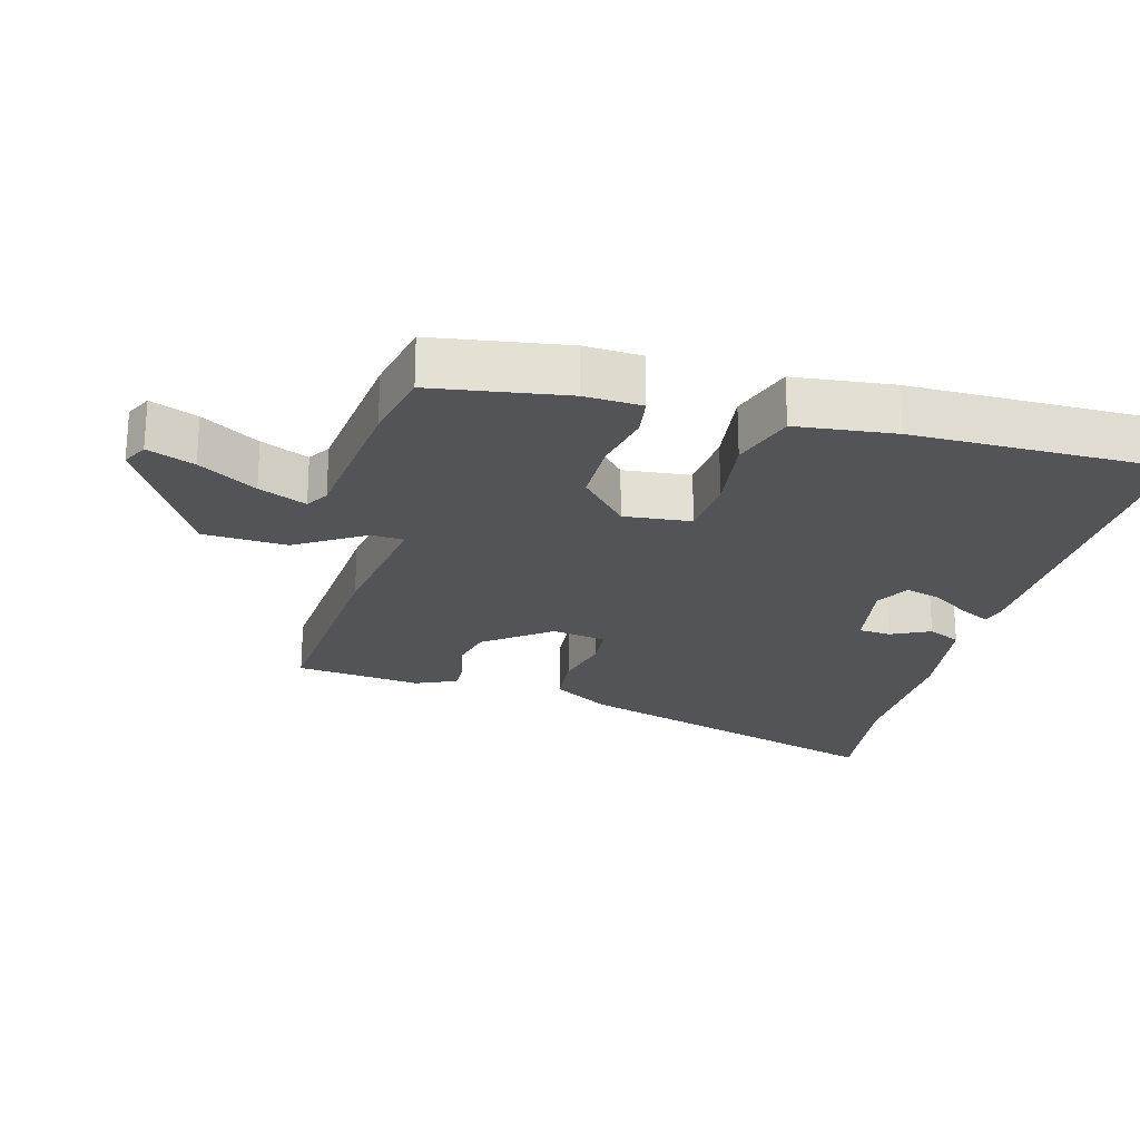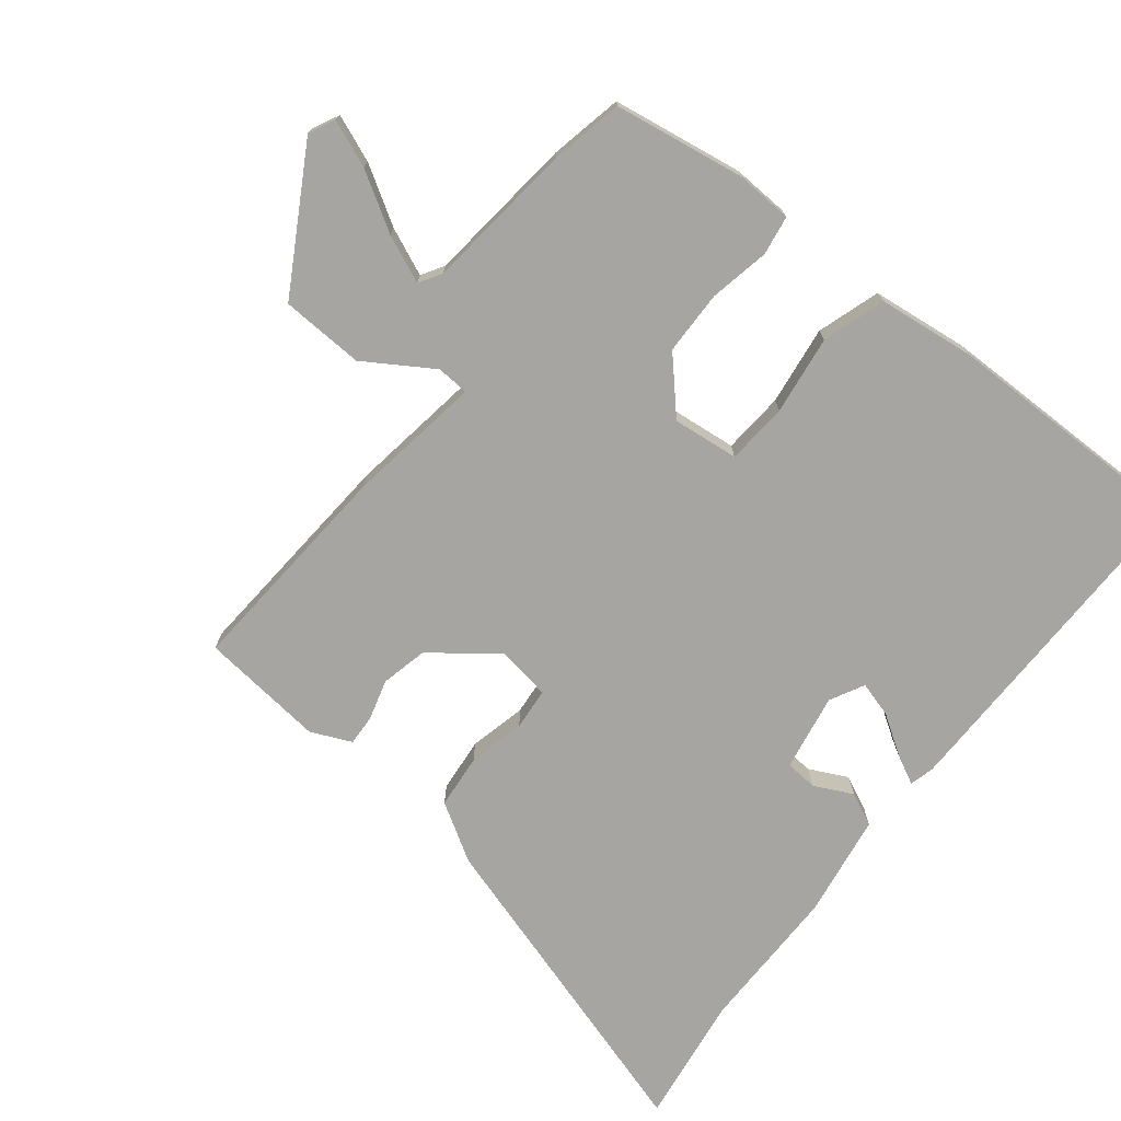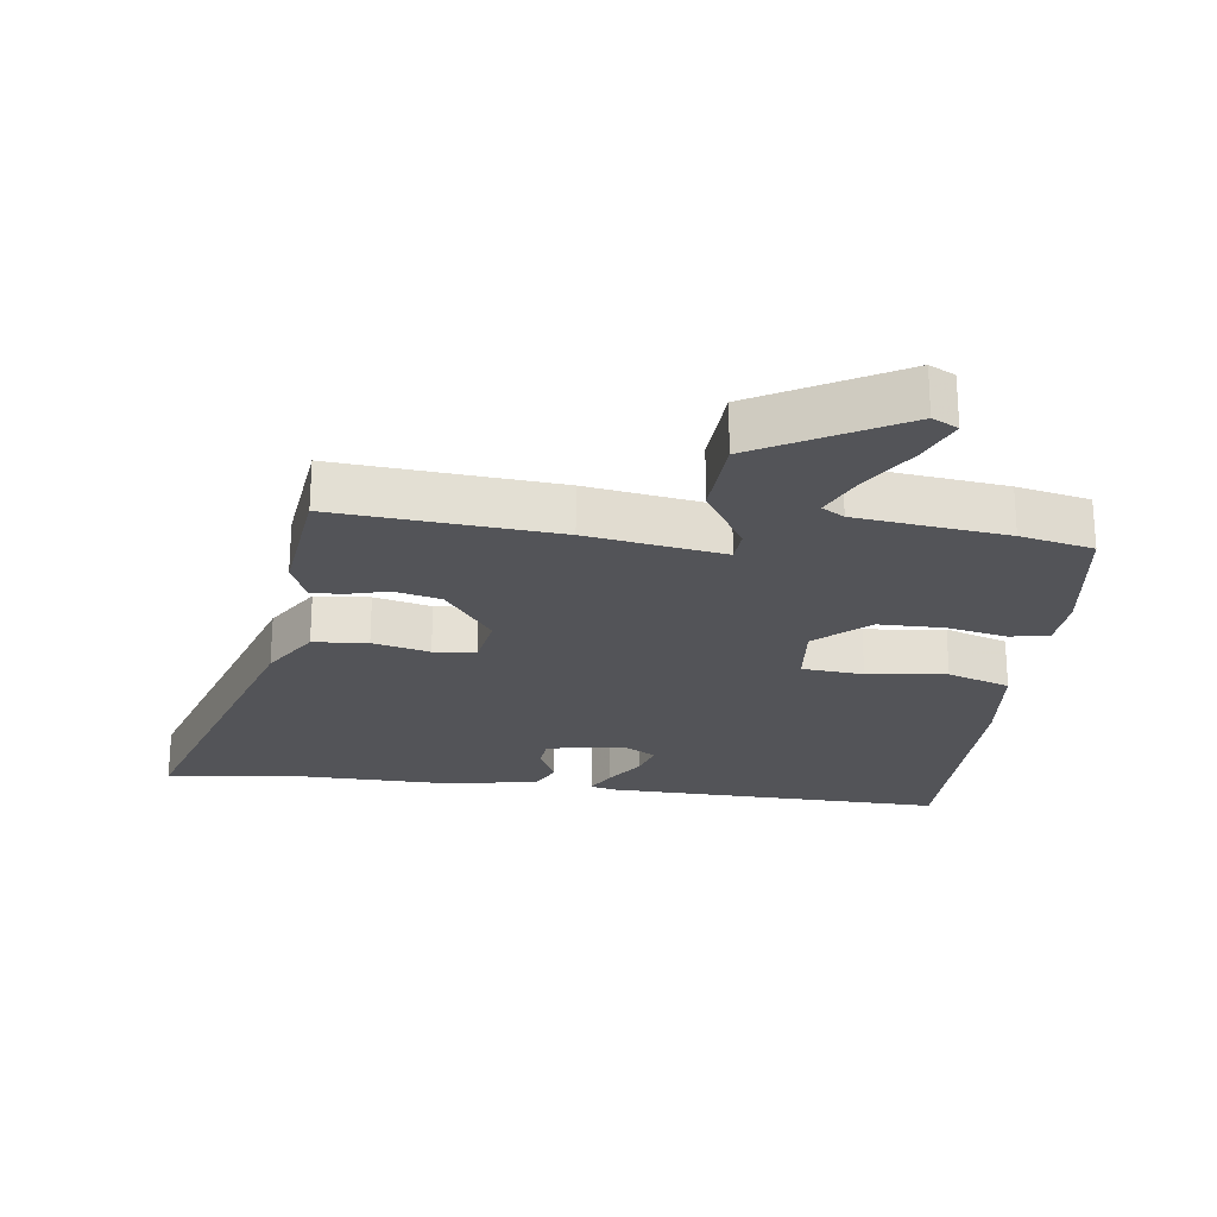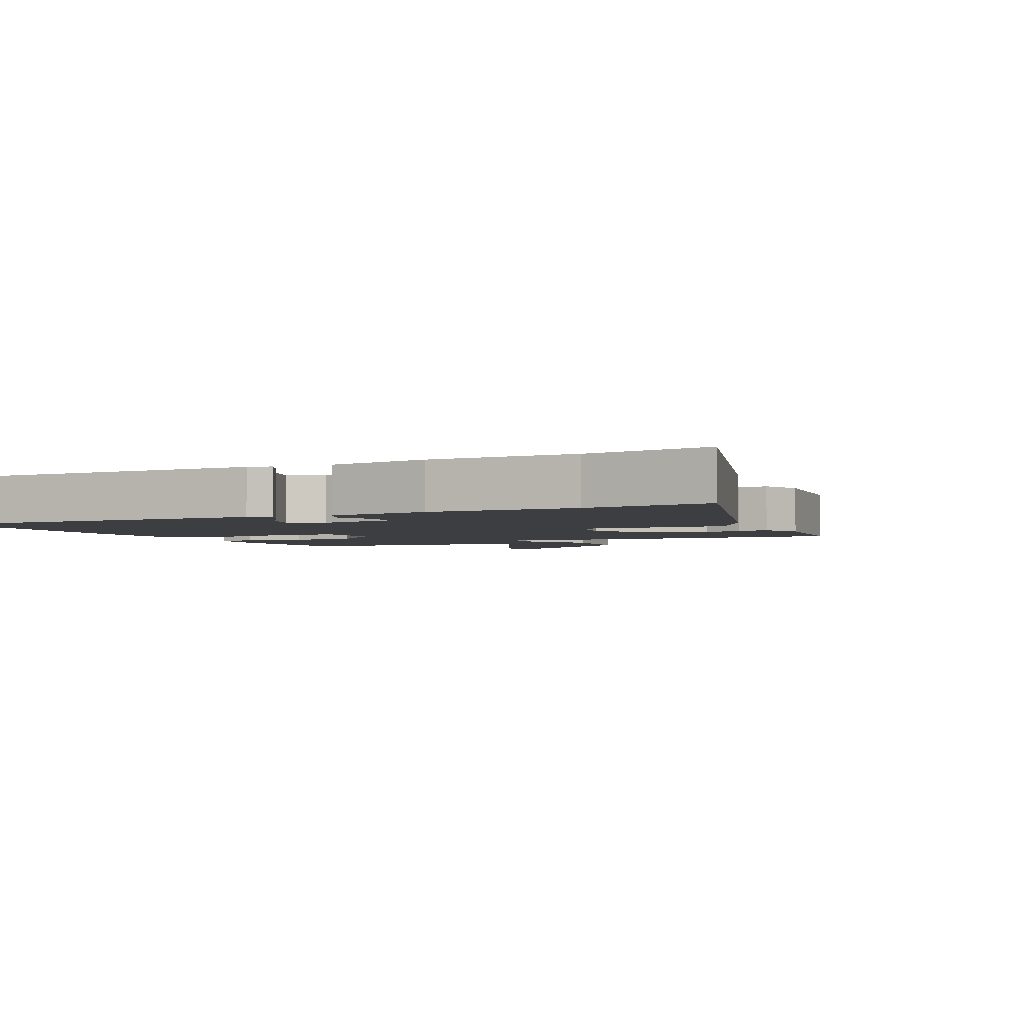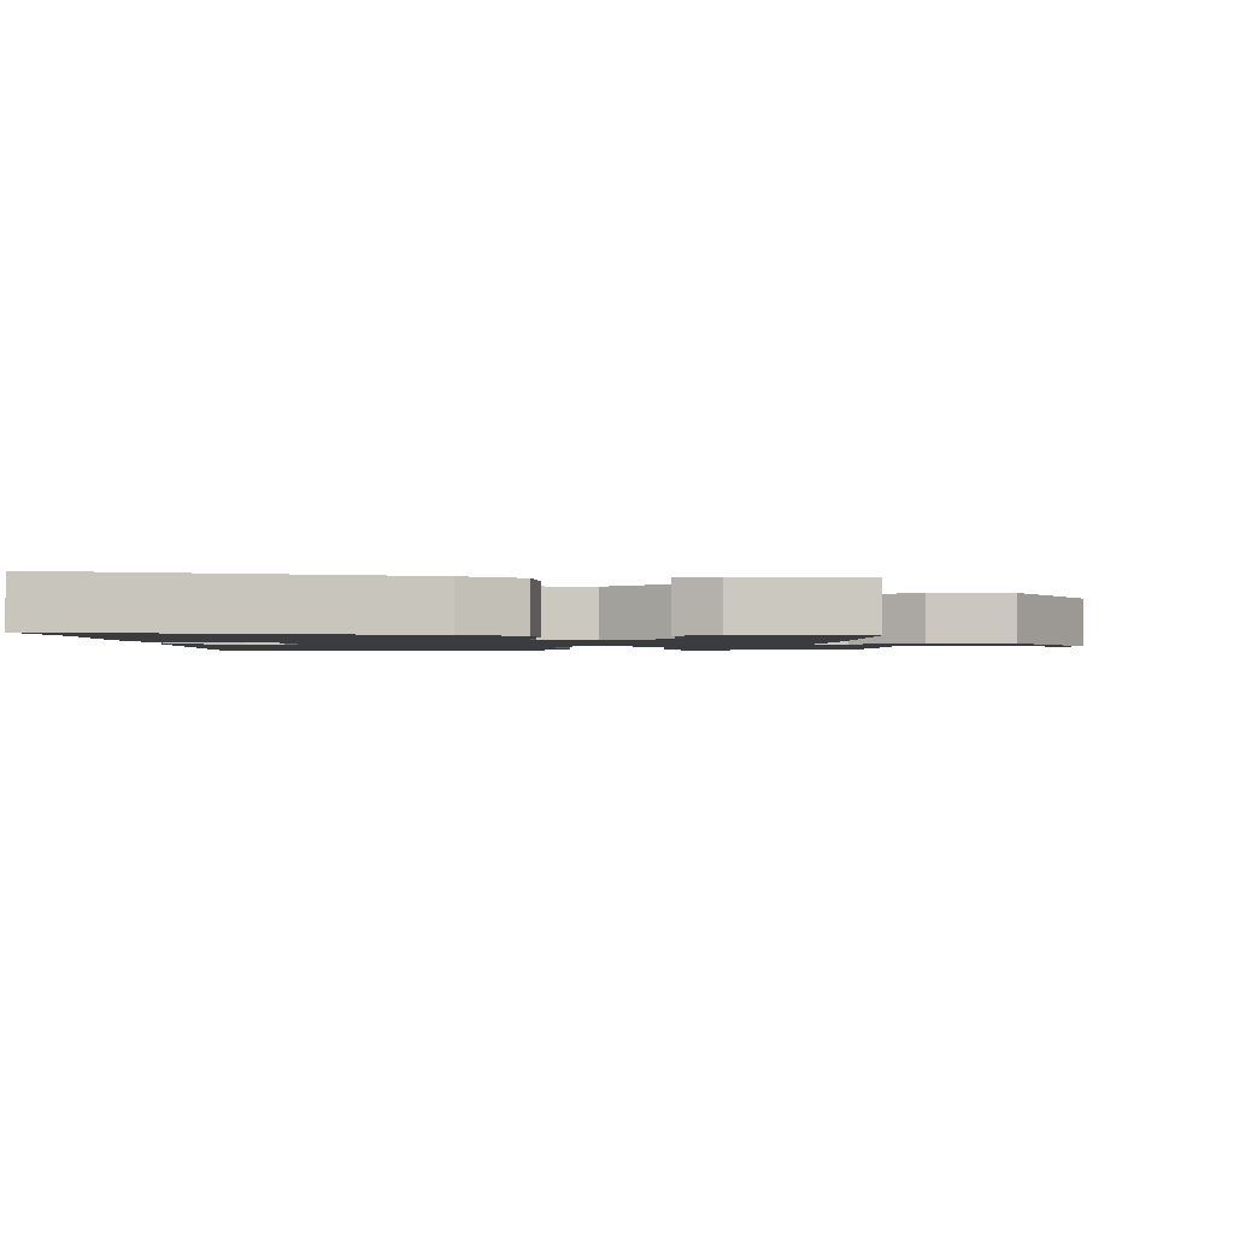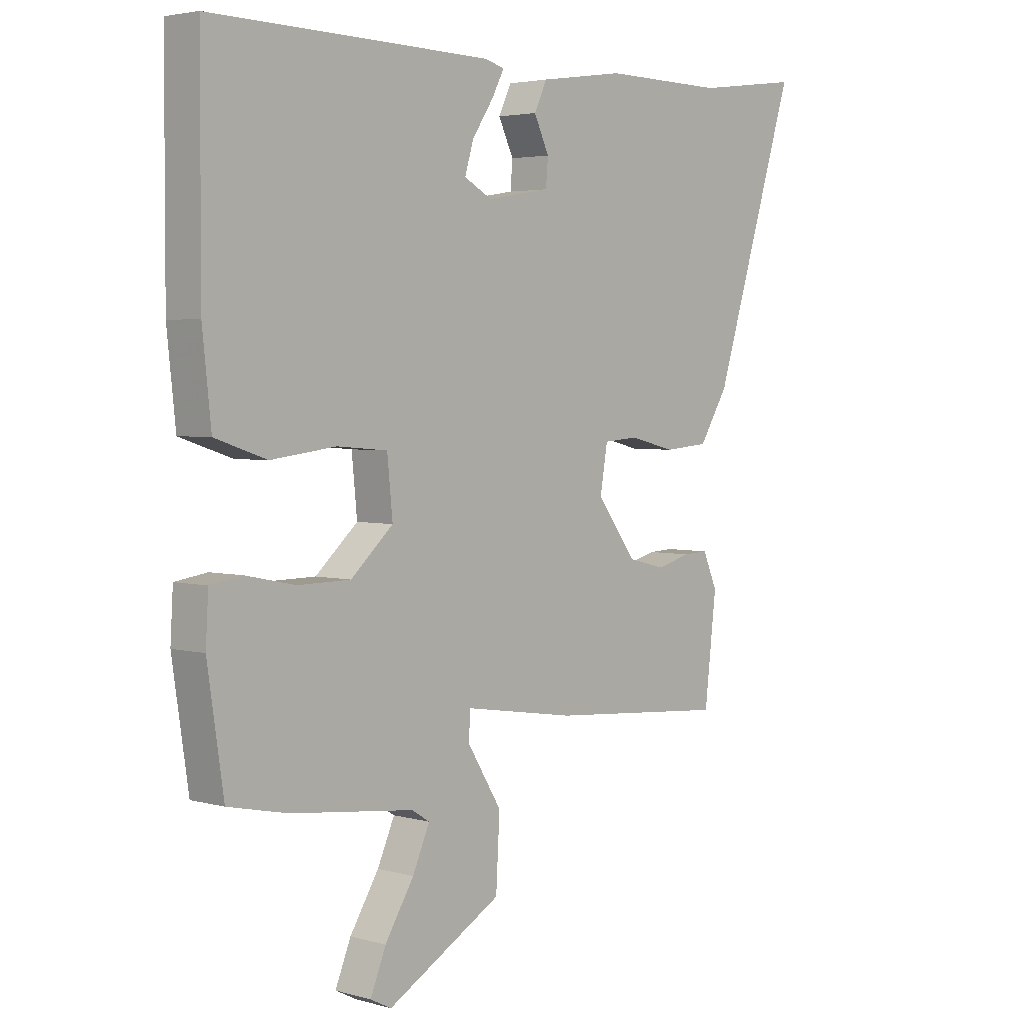
<metadata>
{"format":"obj","ext":"obj","renderer":"f3d","projection":"perspective","resolution":1024,"background":"white","views":[{"elev":-22.9,"azim":-104.9,"up":"+Y"},{"elev":-73.7,"azim":-127.8,"up":"+Y"},{"elev":-23.5,"azim":172.5,"up":"+Y"},{"elev":-3.0,"azim":26.4,"up":"+Y"},{"elev":-1.7,"azim":92.0,"up":"+Y"},{"elev":3.5,"azim":-47.5,"up":"+Z"}]}
</metadata>
<code>
v -0.395 0.07 -0.523
v -0.506 0.07 -0.499
v -0.536 0.07 -0.298
v -0.531 0.07 -0.212
v -0.471 0.07 -0.203
v -0.379 0.07 -0.222
v -0.281 0.07 -0.221
v -0.202 0.07 -0.15
v -0.212 0.07 -0.049
v -0.306 0.07 -0.041
v -0.427 0.07 -0.056
v -0.523 0.07 -0.024
v -0.539 0.07 0.125
v -0.538 0.07 0.509
v -0.015 0.07 0.498
v 0.022 0.07 0.488
v -0.001 0.07 0.444
v -0.041 0.07 0.384
v -0.057 0.07 0.33
v -0.005 0.07 0.302
v 0.113 0.07 0.322
v 0.117 0.07 0.371
v 0.089 0.07 0.43
v 0.113 0.07 0.48
v 0.271 0.07 0.503
v 0.499 0.07 0.5
v 0.695 0.07 0.526
v 0.539 0.07 0.03
v 0.485 0.07 -0.057
v 0.402 0.07 -0.064
v 0.315 0.07 -0.043
v 0.251 0.07 -0.048
v 0.237 0.07 -0.13
v 0.311 0.07 -0.229
v 0.382 0.07 -0.246
v 0.444 0.07 -0.229
v 0.491 0.07 -0.227
v 0.518 0.07 -0.289
v 0.496 0.07 -0.48
v 0.16 0.07 -0.453
v -0.048 0.07 -0.42
v -0.051 0.07 -0.47
v 0.013 0.07 -0.573
v 0.006 0.07 -0.7
v -0.208 0.07 -0.821
v -0.247 0.07 -0.801
v -0.218 0.07 -0.73
v -0.164 0.07 -0.643
v -0.132 0.07 -0.571
v -0.166 0.07 -0.55
v -0.395 0 -0.523
v -0.506 0 -0.499
v -0.536 0 -0.298
v -0.531 0 -0.212
v -0.471 0 -0.203
v -0.379 0 -0.222
v -0.281 0 -0.221
v -0.202 0 -0.15
v -0.212 0 -0.049
v -0.306 0 -0.041
v -0.427 0 -0.056
v -0.523 0 -0.024
v -0.539 0 0.125
v -0.538 0 0.509
v -0.015 0 0.498
v 0.022 0 0.488
v -0.001 0 0.444
v -0.041 0 0.384
v -0.057 0 0.33
v -0.005 0 0.302
v 0.113 0 0.322
v 0.117 0 0.371
v 0.089 0 0.43
v 0.113 0 0.48
v 0.271 0 0.503
v 0.499 0 0.5
v 0.695 0 0.526
v 0.539 0 0.03
v 0.485 0 -0.057
v 0.402 0 -0.064
v 0.315 0 -0.043
v 0.251 0 -0.048
v 0.237 0 -0.13
v 0.311 0 -0.229
v 0.382 0 -0.246
v 0.444 0 -0.229
v 0.491 0 -0.227
v 0.518 0 -0.289
v 0.496 0 -0.48
v 0.16 0 -0.453
v -0.048 0 -0.42
v -0.051 0 -0.47
v 0.013 0 -0.573
v 0.006 0 -0.7
v -0.208 0 -0.821
v -0.247 0 -0.801
v -0.218 0 -0.73
v -0.164 0 -0.643
v -0.132 0 -0.571
v -0.166 0 -0.55
f 45 46 47 48
f 45 48 49
f 42 43 44 45
f 41 42 45 49
f 38 39 40 41
f 36 37 38 41
f 35 36 41
f 34 35 41
f 33 34 41
f 32 33 41
f 28 29 30 31
f 26 27 28 31
f 26 31 32
f 25 26 32 41
f 22 23 24 25
f 21 22 25
f 15 16 17 18
f 15 18 19
f 14 15 19
f 13 14 19 20
f 10 11 12 13
f 9 10 13 20
f 3 4 5 6
f 3 6 7
f 50 1 2 3
f 50 3 7
f 49 50 7 8
f 21 25 41 49
f 20 21 49
f 8 9 20 49
f 98 97 96 95
f 99 98 95
f 95 94 93 92
f 99 95 92 91
f 91 90 89 88
f 91 88 87 86
f 91 86 85
f 91 85 84
f 91 84 83
f 91 83 82
f 81 80 79 78
f 81 78 77 76
f 82 81 76
f 91 82 76 75
f 75 74 73 72
f 75 72 71
f 68 67 66 65
f 69 68 65
f 69 65 64
f 70 69 64 63
f 63 62 61 60
f 70 63 60 59
f 56 55 54 53
f 57 56 53
f 53 52 51 100
f 57 53 100
f 58 57 100 99
f 99 91 75 71
f 99 71 70
f 99 70 59 58
f 1 51 52 2
f 2 52 53 3
f 3 53 54 4
f 4 54 55 5
f 5 55 56 6
f 6 56 57 7
f 7 57 58 8
f 8 58 59 9
f 9 59 60 10
f 10 60 61 11
f 11 61 62 12
f 12 62 63 13
f 13 63 64 14
f 14 64 65 15
f 15 65 66 16
f 16 66 67 17
f 17 67 68 18
f 18 68 69 19
f 19 69 70 20
f 20 70 71 21
f 21 71 72 22
f 22 72 73 23
f 23 73 74 24
f 24 74 75 25
f 25 75 76 26
f 26 76 77 27
f 27 77 78 28
f 28 78 79 29
f 29 79 80 30
f 30 80 81 31
f 31 81 82 32
f 32 82 83 33
f 33 83 84 34
f 34 84 85 35
f 35 85 86 36
f 36 86 87 37
f 37 87 88 38
f 38 88 89 39
f 39 89 90 40
f 40 90 91 41
f 41 91 92 42
f 42 92 93 43
f 43 93 94 44
f 44 94 95 45
f 45 95 96 46
f 46 96 97 47
f 47 97 98 48
f 48 98 99 49
f 49 99 100 50
f 50 100 51 1

</code>
